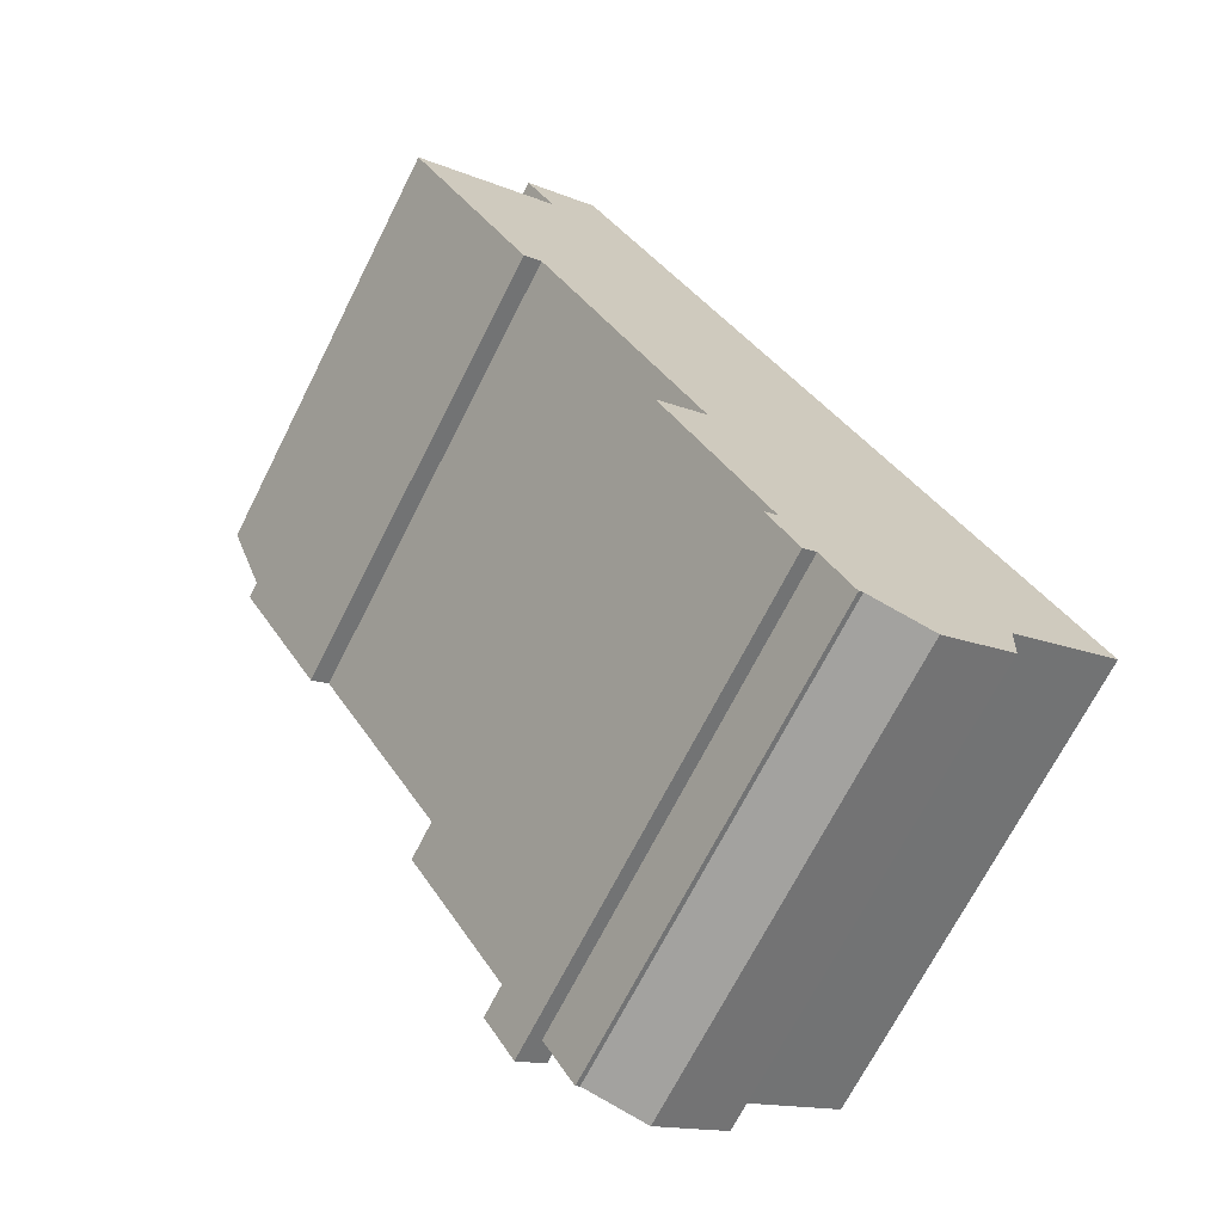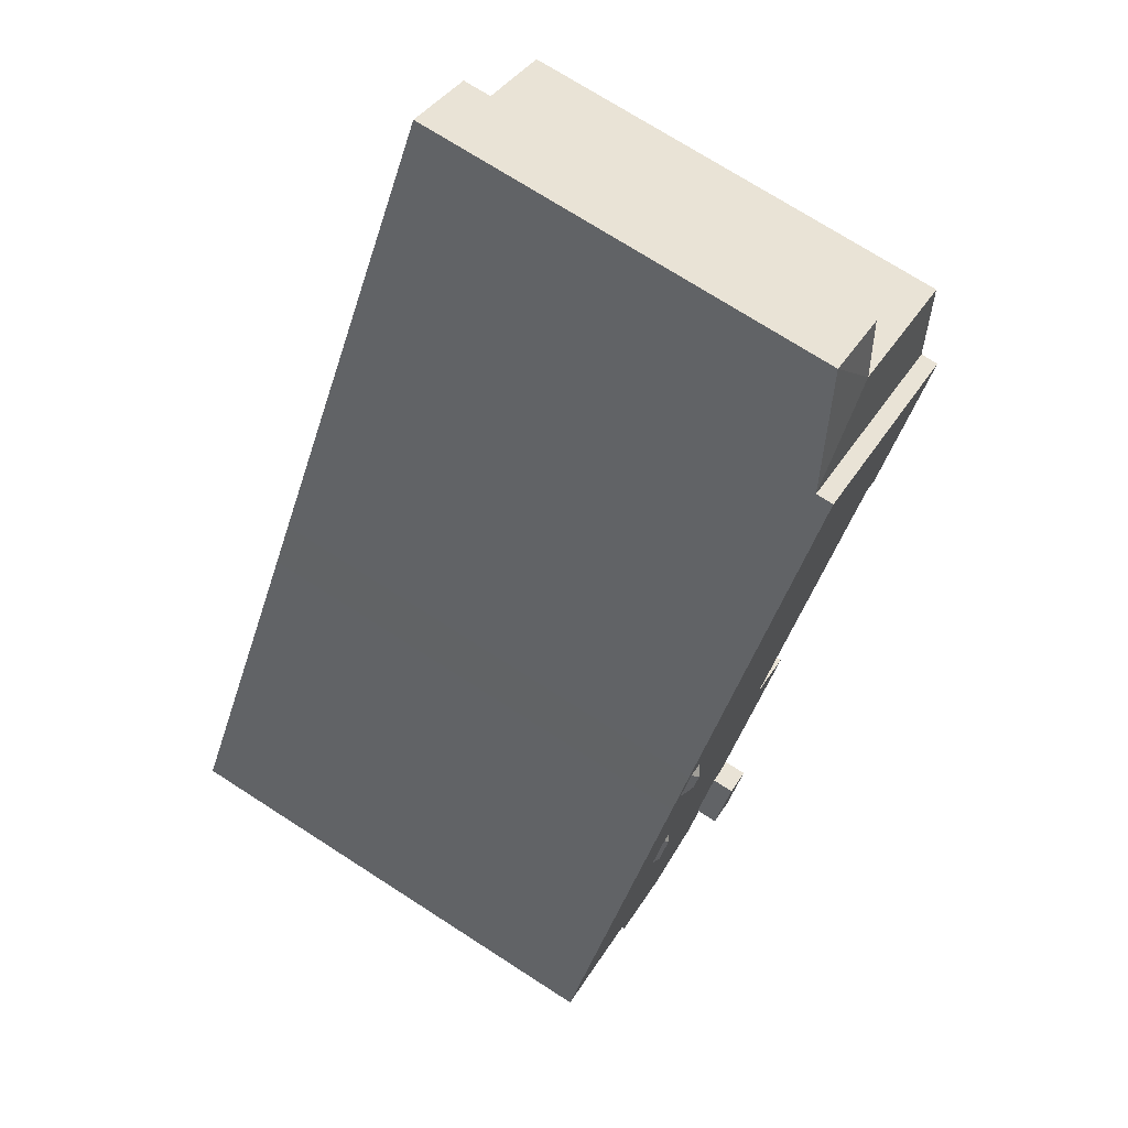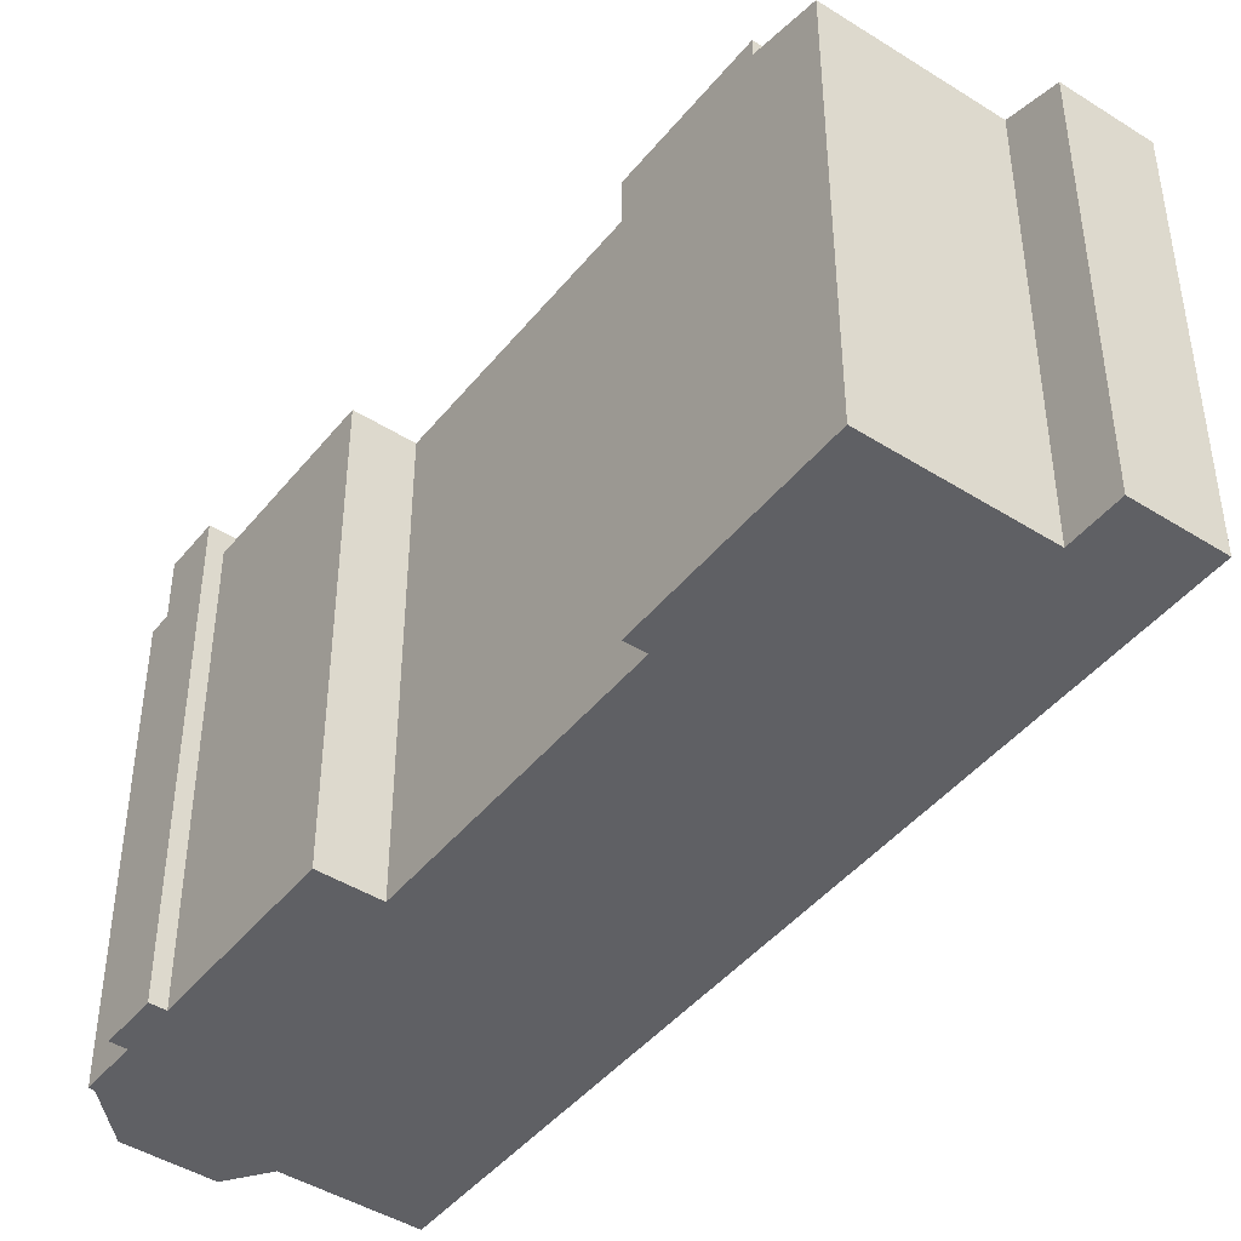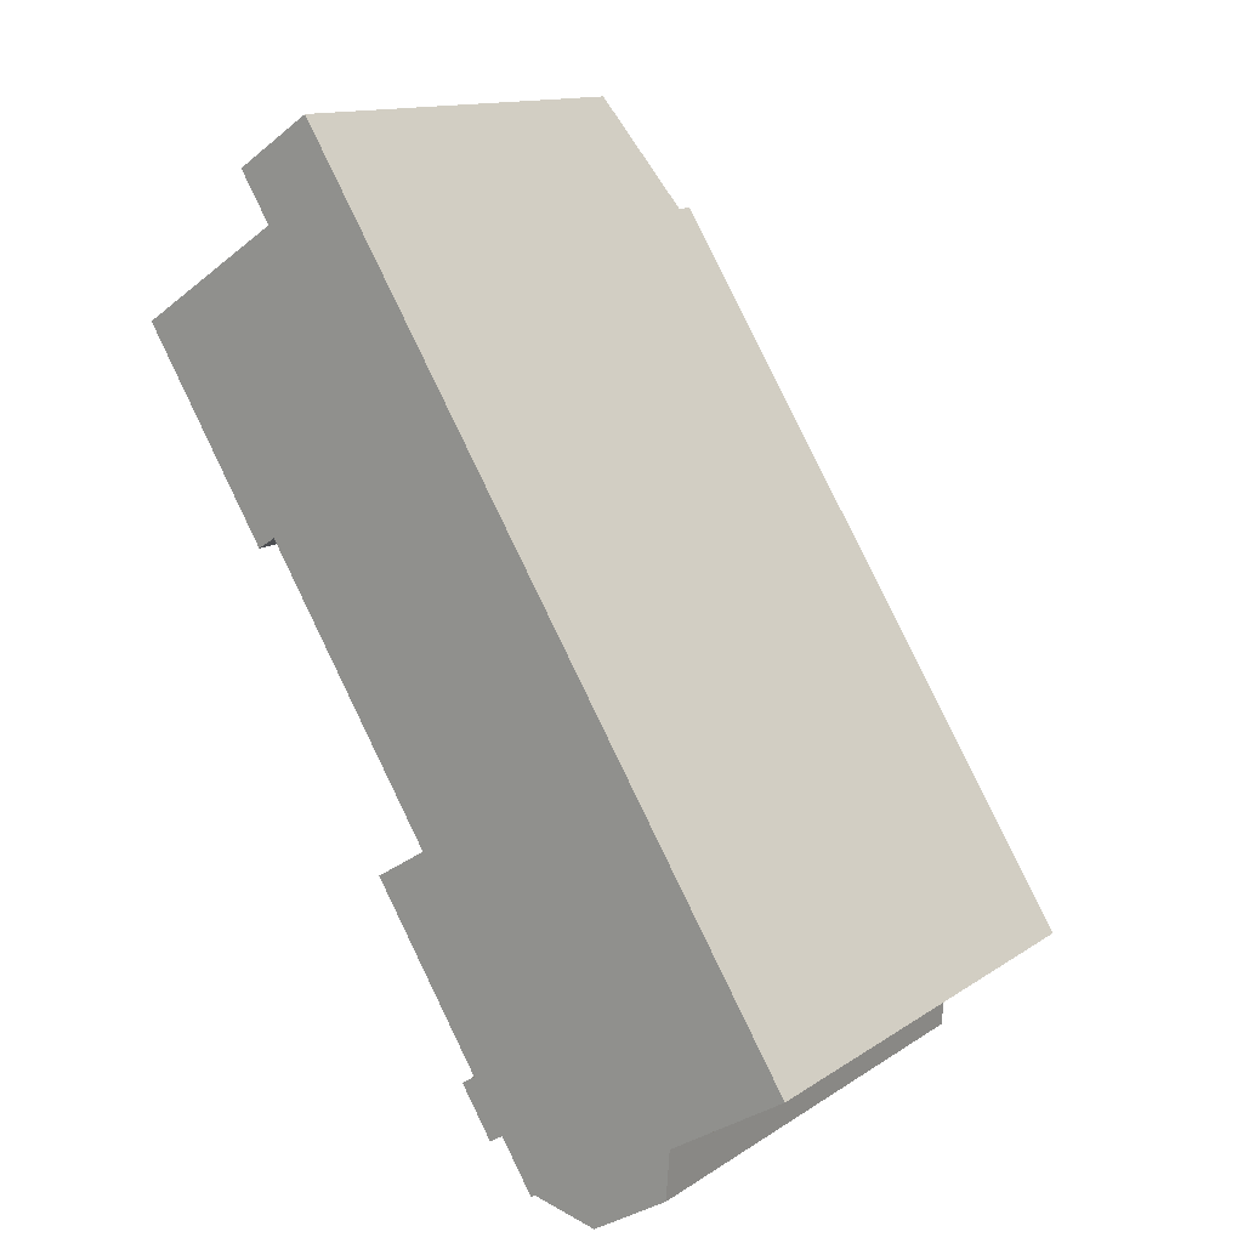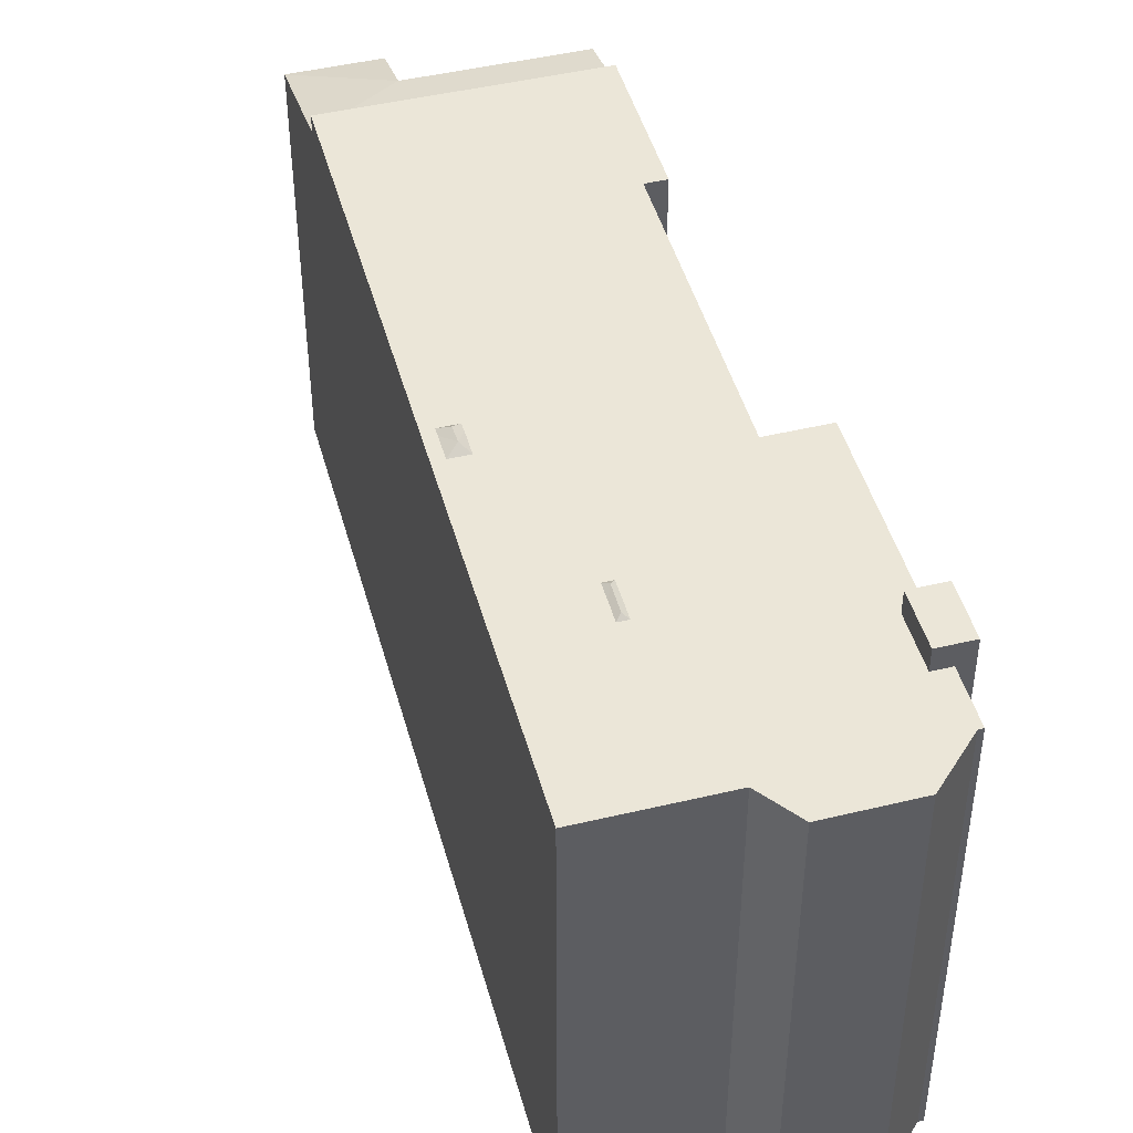
<metadata>
{"format":"obj","ext":"obj","renderer":"f3d","projection":"perspective","resolution":1024,"background":"white","views":[{"elev":-69.6,"azim":-26.8,"up":"+Z"},{"elev":73.2,"azim":122.7,"up":"+Z"},{"elev":-44.8,"azim":-68.7,"up":"+Y"},{"elev":13.7,"azim":35.6,"up":"+Z"},{"elev":46.3,"azim":132.3,"up":"+Y"}]}
</metadata>
<code>
v 1.171 6.251 -9.89
v 3.772 6.251 -11.45
v 2.101 6.251 -11.1
v 3.772 6.251 -11.45
v 5.818 6.251 -8.958
v 5.725 6.251 -10.22
v 1.171 6.251 -9.89
v 5.818 6.251 -8.958
v 3.772 6.251 -11.45
v 1.171 6.251 -9.89
v 2.101 6.251 -11.1
v 1.986 6.251 -11.17
v 1.171 6.251 -9.89
v 1.586 6.251 -9.626
v 5.818 6.251 -8.958
v 0.9806 6.251 -8.675
v 5.818 6.251 -8.958
v 1.586 6.251 -9.626
v -2.371 6.251 -4.328
v -1.037 6.251 -3.479
v 0.375 6.251 -8.64
v 4.242 6.251 -4.813
v 4.473 6.251 -4.667
v 5.818 6.251 -8.958
v -1.037 6.251 -3.479
v 4.242 6.251 -4.813
v 5.818 6.251 -8.958
v 4.18 6.251 -4.217
v 8.748 6.251 -7.092
v 4.473 6.251 -4.667
v 4.473 6.251 -4.667
v 8.748 6.251 -7.092
v 5.818 6.251 -8.958
v 3.89 6.251 0.537
v 8.748 6.251 -7.092
v 4.18 6.251 -4.217
v -1.037 6.251 -3.479
v 3.689 6.251 -3.944
v 3.951 6.251 -4.361
v -1.037 6.251 -3.479
v 3.951 6.251 -4.361
v 4.242 6.251 -4.813
v 3.689 6.251 -3.944
v 3.89 6.251 0.537
v 3.918 6.251 -3.8
v -1.037 6.251 -3.479
v 3.89 6.251 0.537
v 3.689 6.251 -3.944
v 3.89 6.251 0.537
v 4.18 6.251 -4.217
v 3.918 6.251 -3.8
v -8.042 6.251 6.475
v -2.242 6.251 10.17
v -5.347 6.251 3.29
v -8.042 6.251 6.475
v -5.347 6.251 3.29
v -5.822 6.251 2.988
v -1.037 6.251 -3.479
v 5.818 6.251 -8.958
v 0.9806 6.251 -8.675
v -1.037 6.251 -3.479
v 0.79 6.251 -8.376
v 0.375 6.251 -8.64
v -1.037 6.251 -3.479
v 0.9806 6.251 -8.675
v 0.79 6.251 -8.376
v -5.347 6.251 3.29
v 2.567 6.251 1.057
v 2.598 6.251 1.004
v -5.347 6.251 3.29
v 2.598 6.251 1.004
v -1.037 6.251 -3.479
v 2.567 6.251 1.057
v 3.156 6.251 1.691
v 2.721 6.251 1.155
v -5.347 6.251 3.29
v 3.156 6.251 1.691
v 2.567 6.251 1.057
v -5.347 6.251 3.29
v -2.242 6.251 10.17
v 3.156 6.251 1.691
v -1.037 6.251 -3.479
v 2.598 6.251 1.004
v 2.679 6.251 0.8646
v -1.037 6.251 -3.479
v 2.679 6.251 0.8646
v 3.039 6.251 0.2999
v -1.037 6.251 -3.479
v 3.039 6.251 0.2999
v 3.89 6.251 0.537
v 3.012 6.251 1.34
v 3.156 6.251 1.691
v 3.125 6.251 1.148
v 2.721 6.251 1.155
v 3.156 6.251 1.691
v 3.012 6.251 1.34
v 3.125 6.251 1.148
v 3.156 6.251 1.691
v 3.484 6.251 0.5841
v 3.156 6.251 1.691
v 3.89 6.251 0.537
v 3.484 6.251 0.5841
v 3.039 6.251 0.2999
v 3.484 6.251 0.5841
v 3.89 6.251 0.537
v 3.039 6.251 0.2999
v 3.096 6.419 0.629
v 3.484 6.251 0.5841
v 3.096 6.419 0.629
v 3.125 6.251 1.148
v 3.484 6.251 0.5841
v 2.876 6.418 1.007
v 3.125 6.251 1.148
v 3.096 6.419 0.629
v 2.876 6.418 1.007
v 3.012 6.251 1.34
v 3.125 6.251 1.148
v 2.598 6.251 1.004
v 2.876 6.418 1.007
v 2.679 6.251 0.8646
v 2.679 6.251 0.8646
v 2.876 6.418 1.007
v 3.096 6.419 0.629
v 2.567 6.251 1.057
v 2.876 6.418 1.007
v 2.598 6.251 1.004
v 2.679 6.251 0.8646
v 3.096 6.419 0.629
v 3.039 6.251 0.2999
v 2.567 6.251 1.057
v 2.721 6.251 1.155
v 2.876 6.418 1.007
v 2.721 6.251 1.155
v 3.012 6.251 1.34
v 2.876 6.418 1.007
v 0.79 6.86 -8.376
v 1.586 6.86 -9.626
v 1.171 6.86 -9.89
v 0.375 6.86 -8.64
v 0.01897 6.859 -8.867
v 1.171 6.86 -9.89
v 0.815 6.86 -10.12
v 0.01897 6.859 -8.867
v 0.375 6.86 -8.64
v 1.171 6.86 -9.89
v 3.882 6.35 -3.999
v 4.242 6.251 -4.813
v 3.951 6.251 -4.361
v 3.882 6.35 -3.999
v 4.289 6.351 -4.628
v 4.242 6.251 -4.813
v 3.689 6.251 -3.944
v 3.882 6.35 -3.999
v 3.951 6.251 -4.361
v 3.689 6.251 -3.944
v 3.918 6.251 -3.8
v 3.882 6.35 -3.999
v 4.242 6.251 -4.813
v 4.289 6.351 -4.628
v 4.473 6.251 -4.667
v 3.882 6.35 -3.999
v 4.18 6.251 -4.217
v 4.289 6.351 -4.628
v 4.18 6.251 -4.217
v 4.473 6.251 -4.667
v 4.289 6.351 -4.628
v 3.882 6.35 -3.999
v 3.918 6.251 -3.8
v 4.18 6.251 -4.217
v -5.204 5.374 10.47
v -4.017 4.955 12.96
v -2.242 5.791 10.17
v -8.042 5.792 6.475
v -5.204 5.374 10.47
v -2.242 5.791 10.17
v -5.986 4.955 11.7
v -4.017 4.955 12.96
v -5.204 5.374 10.47
v -9.035 5.375 8.036
v -5.204 5.374 10.47
v -8.042 5.792 6.475
v -5.347 6.251 3.29
v -1.037 6.251 -3.479
v -1.037 -6.187 -3.479
v -5.347 -6.187 3.29
v -5.822 6.251 2.988
v -5.347 6.251 3.29
v -5.347 -6.187 3.29
v -5.822 -6.187 2.988
v -8.042 6.251 6.475
v -6.932 -6.187 4.732
v -8.042 5.792 6.475
v -8.042 5.792 6.475
v -6.932 -6.187 4.732
v -8.042 -6.187 6.475
v -6.932 -6.187 4.732
v -5.822 6.251 2.988
v -5.822 -6.187 2.988
v -8.042 6.251 6.475
v -5.822 6.251 2.988
v -6.932 -6.187 4.732
v -9.035 5.375 8.036
v -8.042 5.792 6.475
v -8.042 -6.187 6.475
v -9.035 -6.187 8.036
v -8.042 5.792 6.475
v -2.242 5.791 10.17
v -2.242 6.251 10.17
v -8.042 6.251 6.475
v -2.242 6.251 10.17
v 3.156 6.075 1.691
v 3.156 6.251 1.691
v -2.242 -6.187 10.17
v 3.156 -6.187 1.691
v 3.156 6.075 1.691
v -2.242 5.791 10.17
v -2.242 6.251 10.17
v -2.242 5.791 10.17
v 3.156 6.075 1.691
v 3.156 6.075 1.691
v 3.89 6.075 0.537
v 3.89 6.251 0.537
v 3.156 6.251 1.691
v 6.319 -6.187 -3.277
v 8.748 -6.187 -7.092
v 8.748 6.251 -7.092
v 3.89 6.251 0.537
v 6.319 -6.187 -3.277
v 8.748 6.251 -7.092
v 3.89 6.251 0.537
v 3.89 6.075 0.537
v 6.319 -6.187 -3.277
v 3.89 6.075 0.537
v 3.89 -6.187 0.537
v 6.319 -6.187 -3.277
v 3.523 -6.187 1.114
v 3.89 -6.187 0.537
v 3.89 6.075 0.537
v 3.156 6.075 1.691
v 3.156 -6.187 1.691
v 3.523 -6.187 1.114
v 3.156 6.075 1.691
v 3.523 -6.187 1.114
v 3.89 6.075 0.537
v -3.13 -6.187 11.56
v -2.242 -6.187 10.17
v -2.242 5.791 10.17
v -4.017 4.955 12.96
v -4.017 -6.187 12.96
v -3.13 -6.187 11.56
v -4.017 4.955 12.96
v -3.13 -6.187 11.56
v -2.242 5.791 10.17
v 5.818 6.251 -8.958
v 8.748 6.251 -7.092
v 8.748 -6.187 -7.092
v 5.818 -6.187 -8.958
v 5.725 6.251 -10.22
v 5.818 6.251 -8.958
v 5.818 -6.187 -8.958
v 5.725 -6.187 -10.22
v 3.772 6.251 -11.45
v 5.725 6.251 -10.22
v 5.725 -6.187 -10.22
v 3.772 -6.187 -11.45
v 2.101 6.251 -11.1
v 3.772 6.251 -11.45
v 3.772 -6.187 -11.45
v 2.101 -6.187 -11.1
v 1.986 6.251 -11.17
v 2.101 6.251 -11.1
v 2.101 -6.187 -11.1
v 1.986 -6.187 -11.17
v 1.171 6.251 -9.89
v 1.986 6.251 -11.17
v 1.986 -6.187 -11.17
v 1.171 -6.187 -9.89
v -2.371 6.251 -4.328
v 0.375 6.251 -8.64
v 0.375 -6.187 -8.64
v -2.371 -6.187 -4.328
v -2.371 -6.187 -4.328
v -1.037 -6.187 -3.479
v -1.037 6.251 -3.479
v -2.371 6.251 -4.328
v 0.815 6.86 -10.12
v 1.171 6.251 -9.89
v 1.171 -6.187 -9.89
v 0.815 -6.187 -10.12
v 0.815 6.86 -10.12
v 1.171 6.86 -9.89
v 1.171 6.251 -9.89
v 1.171 6.86 -9.89
v 1.586 6.86 -9.626
v 1.586 6.251 -9.626
v 1.171 6.251 -9.89
v 0.01897 6.859 -8.867
v 0.417 -6.187 -9.492
v 0.01897 -6.187 -8.867
v 0.417 -6.187 -9.492
v 0.815 6.86 -10.12
v 0.815 -6.187 -10.12
v 0.01897 6.859 -8.867
v 0.815 6.86 -10.12
v 0.417 -6.187 -9.492
v 0.197 -6.187 -8.753
v 0.375 6.251 -8.64
v 0.375 6.86 -8.64
v 0.197 -6.187 -8.753
v 0.375 -6.187 -8.64
v 0.375 6.251 -8.64
v 0.01897 6.859 -8.867
v 0.01897 -6.187 -8.867
v 0.197 -6.187 -8.753
v 0.01897 6.859 -8.867
v 0.197 -6.187 -8.753
v 0.375 6.86 -8.64
v 0.375 6.251 -8.64
v 0.79 6.251 -8.376
v 0.79 6.86 -8.376
v 0.375 6.86 -8.64
v 0.9806 6.251 -8.675
v 1.586 6.251 -9.626
v 1.586 6.86 -9.626
v 0.79 6.86 -8.376
v 0.79 6.86 -8.376
v 0.79 6.251 -8.376
v 0.9806 6.251 -8.675
v -5.986 4.955 11.7
v -5.595 -6.187 11.09
v -5.986 -6.187 11.7
v -5.595 -6.187 11.09
v -5.204 5.374 10.47
v -5.204 -6.187 10.47
v -5.986 4.955 11.7
v -5.204 5.374 10.47
v -5.595 -6.187 11.09
v -5.986 -6.187 11.7
v -4.017 -6.187 12.96
v -4.017 4.955 12.96
v -5.986 4.955 11.7
v -9.035 -6.187 8.036
v -5.204 -6.187 10.47
v -5.204 5.374 10.47
v -9.035 5.375 8.036
v -5.347 -6.187 3.29
v -1.037 -6.187 -3.479
v -2.371 -6.187 -4.328
v 0.375 -6.187 -8.64
v 0.197 -6.187 -8.753
v 0.01897 -6.187 -8.867
v 0.417 -6.187 -9.492
v 0.815 -6.187 -10.12
v 1.171 -6.187 -9.89
v 1.986 -6.187 -11.17
v 2.101 -6.187 -11.1
v 3.772 -6.187 -11.45
v 5.725 -6.187 -10.22
v 5.818 -6.187 -8.958
v 8.748 -6.187 -7.092
v 6.319 -6.187 -3.277
v 3.89 -6.187 0.537
v 3.523 -6.187 1.114
v 3.156 -6.187 1.691
v -2.242 -6.187 10.17
v -3.13 -6.187 11.56
v -4.017 -6.187 12.96
v -5.986 -6.187 11.7
v -5.595 -6.187 11.09
v -5.204 -6.187 10.47
v -9.035 -6.187 8.036
v -8.042 -6.187 6.475
v -6.932 -6.187 4.732
v -5.822 -6.187 2.988
g CDNNDG02_0007450
f 1 2 3
f 4 5 6
f 7 8 9
f 10 11 12
f 13 14 15
f 16 17 18
f 19 20 21
f 22 23 24
f 25 26 27
f 28 29 30
f 31 32 33
f 34 35 36
f 37 38 39
f 40 41 42
f 43 44 45
f 46 47 48
f 49 50 51
f 52 53 54
f 55 56 57
f 58 59 60
f 61 62 63
f 64 65 66
f 67 68 69
f 70 71 72
f 73 74 75
f 76 77 78
f 79 80 81
f 82 83 84
f 85 86 87
f 88 89 90
f 91 92 93
f 94 95 96
f 97 98 99
f 100 101 102
f 103 104 105
f 106 107 108
f 109 110 111
f 112 113 114
f 115 116 117
f 118 119 120
f 121 122 123
f 124 125 126
f 127 128 129
f 130 131 132
f 133 134 135
f 136 138 139
f 136 137 138
f 140 141 142
f 143 144 145
f 146 147 148
f 149 150 151
f 152 153 154
f 155 156 157
f 158 159 160
f 161 162 163
f 164 165 166
f 167 168 169
f 170 171 172
f 173 174 175
f 176 177 178
f 179 180 181
f 185 182 184
f 184 182 183
f 186 188 189
f 186 187 188
f 190 191 192
f 193 194 195
f 196 197 198
f 199 200 201
f 202 204 205
f 204 202 203
f 209 206 208
f 208 206 207
f 210 211 212
f 216 213 214
f 214 215 216
f 217 218 219
f 223 220 222
f 221 222 220
f 224 225 226
f 227 228 229
f 230 231 232
f 233 234 235
f 236 237 238
f 239 240 241
f 242 243 244
f 245 246 247
f 248 249 250
f 251 252 253
f 256 254 255
f 254 256 257
f 261 258 260
f 260 258 259
f 262 264 265
f 262 263 264
f 267 268 269
f 266 267 269
f 272 270 271
f 270 272 273
f 274 276 277
f 274 275 276
f 278 279 280
f 281 278 280
f 282 284 285
f 284 282 283
f 287 288 289
f 286 287 289
f 290 291 292
f 296 293 295
f 294 295 293
f 297 298 299
f 300 301 302
f 303 304 305
f 306 307 308
f 309 310 311
f 312 313 314
f 315 316 317
f 318 320 321
f 320 318 319
f 325 322 324
f 323 324 322
f 326 327 328
f 329 330 331
f 332 333 334
f 335 336 337
f 341 338 340
f 340 338 339
f 345 342 344
f 344 342 343
f 346 373 374
f 346 347 364
f 347 348 349
f 347 349 361
f 349 350 352
f 370 372 373
f 350 351 352
f 349 352 354
f 370 371 372
f 352 353 354
f 359 349 354
f 354 355 356
f 354 356 357
f 373 365 370
f 354 357 359
f 366 369 370
f 357 358 359
f 349 359 361
f 359 360 361
f 347 361 362
f 347 362 363
f 347 363 364
f 367 368 369
f 346 364 365
f 346 365 373
f 365 366 370
f 366 367 369

</code>
